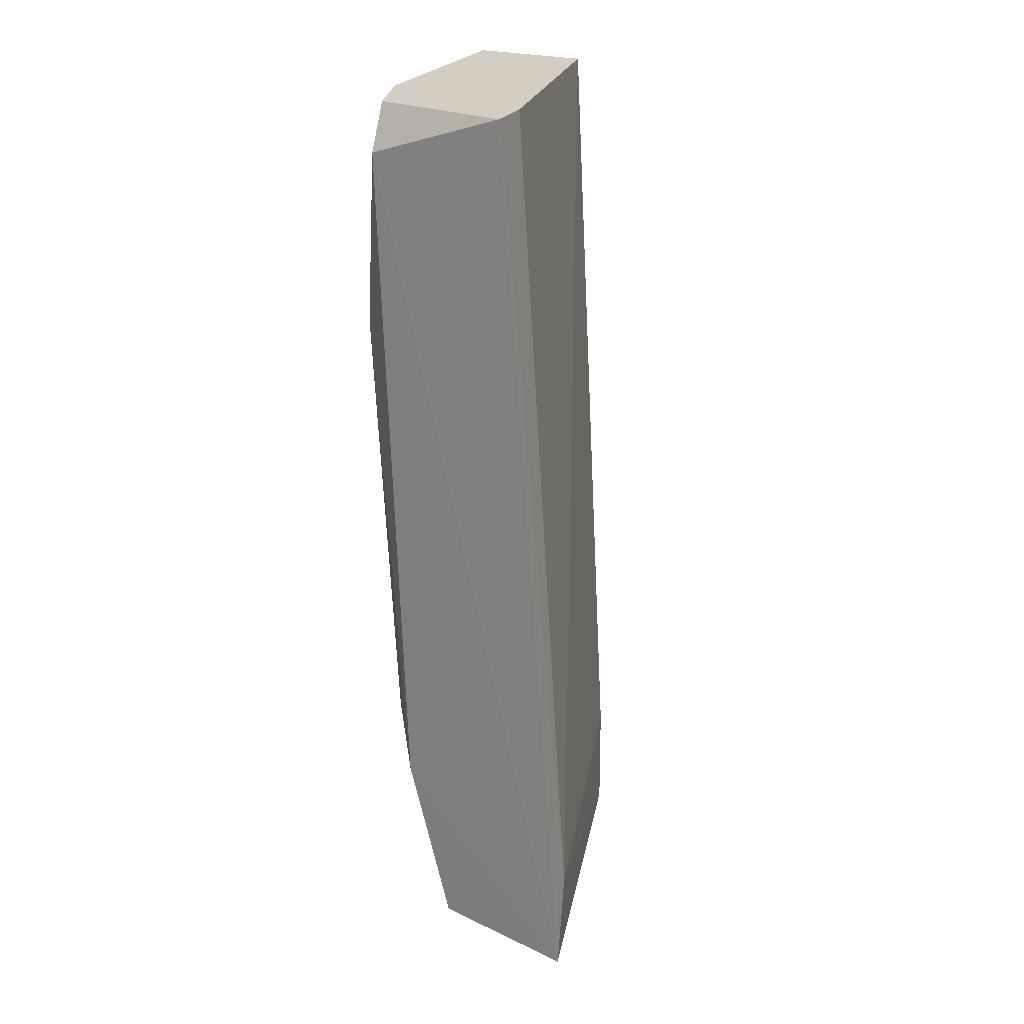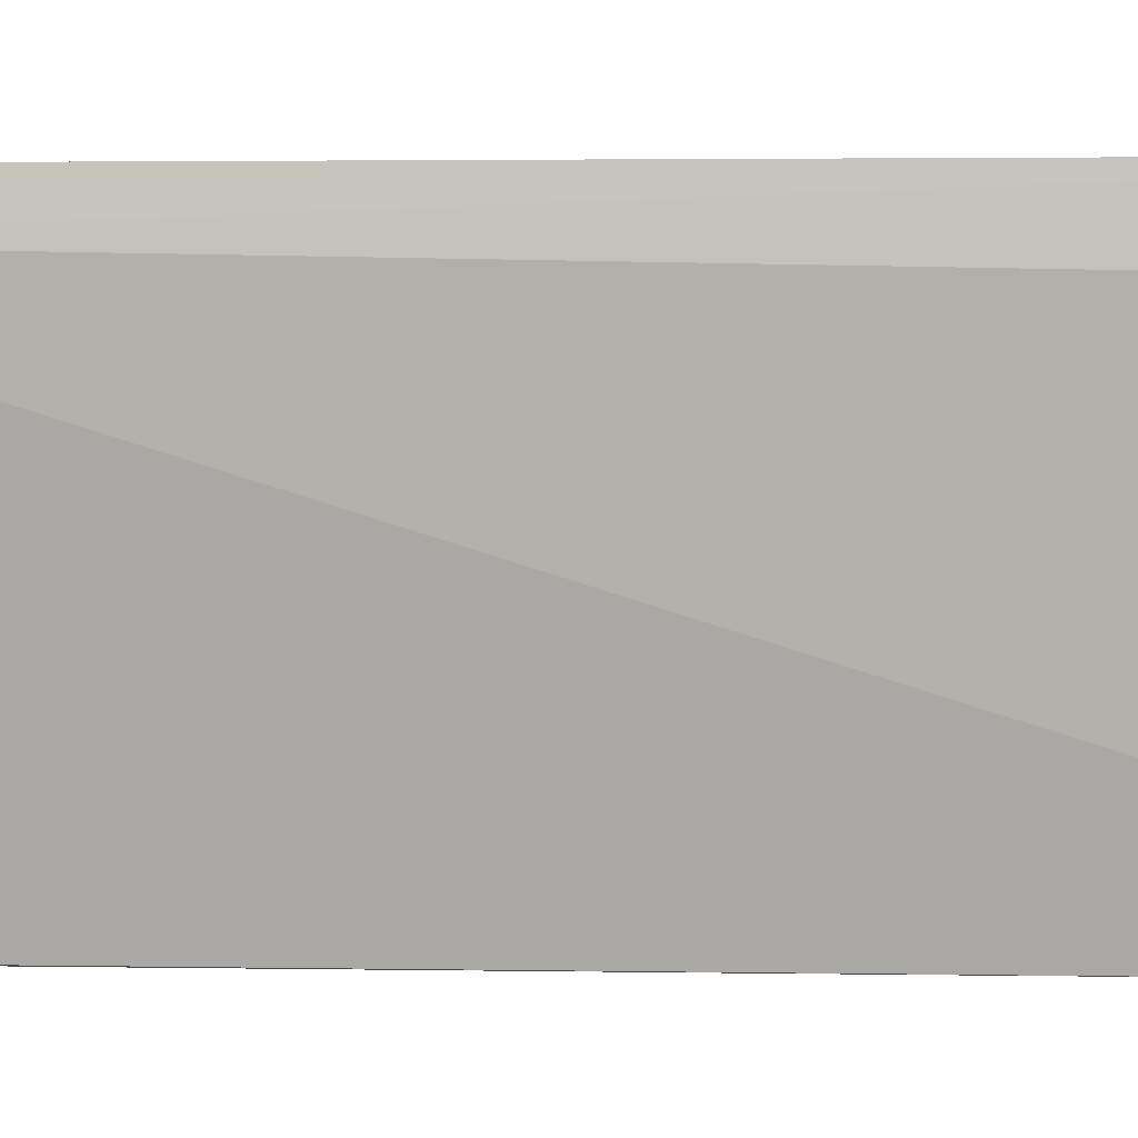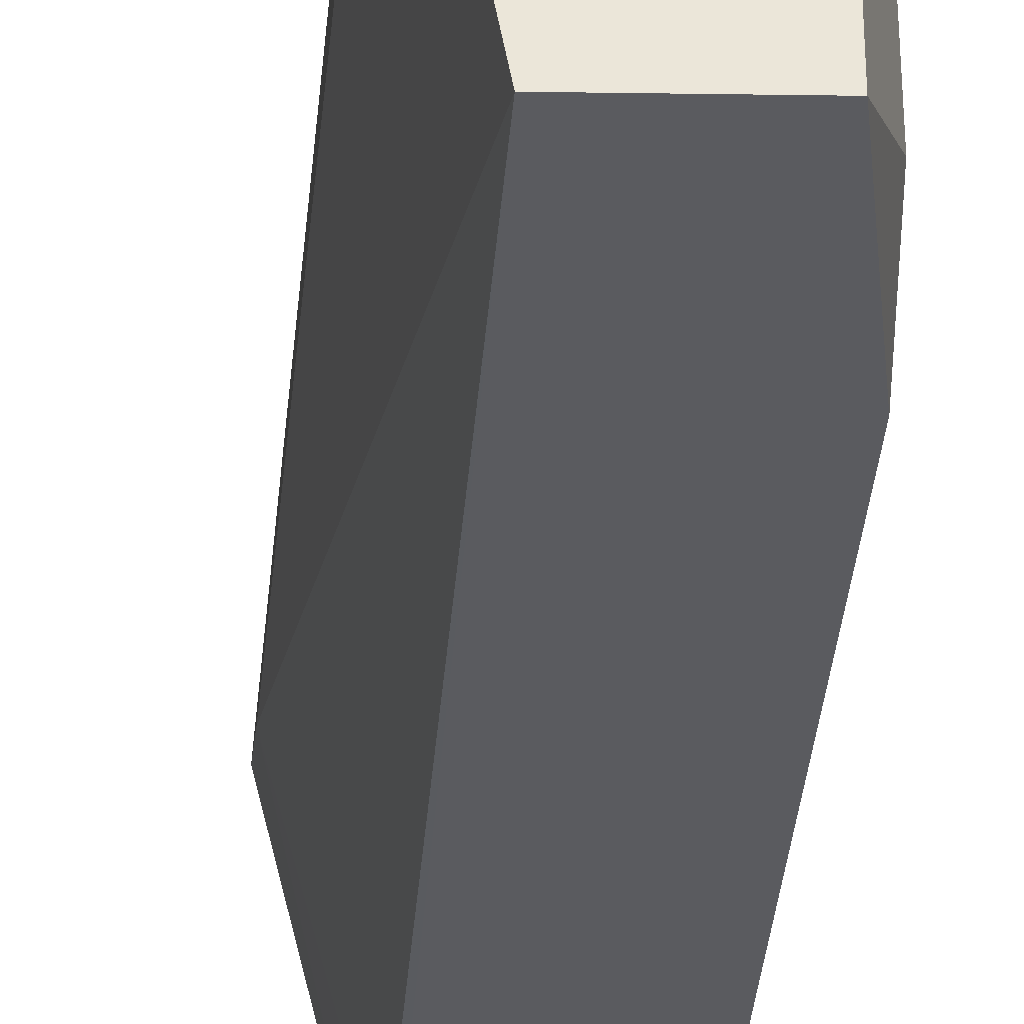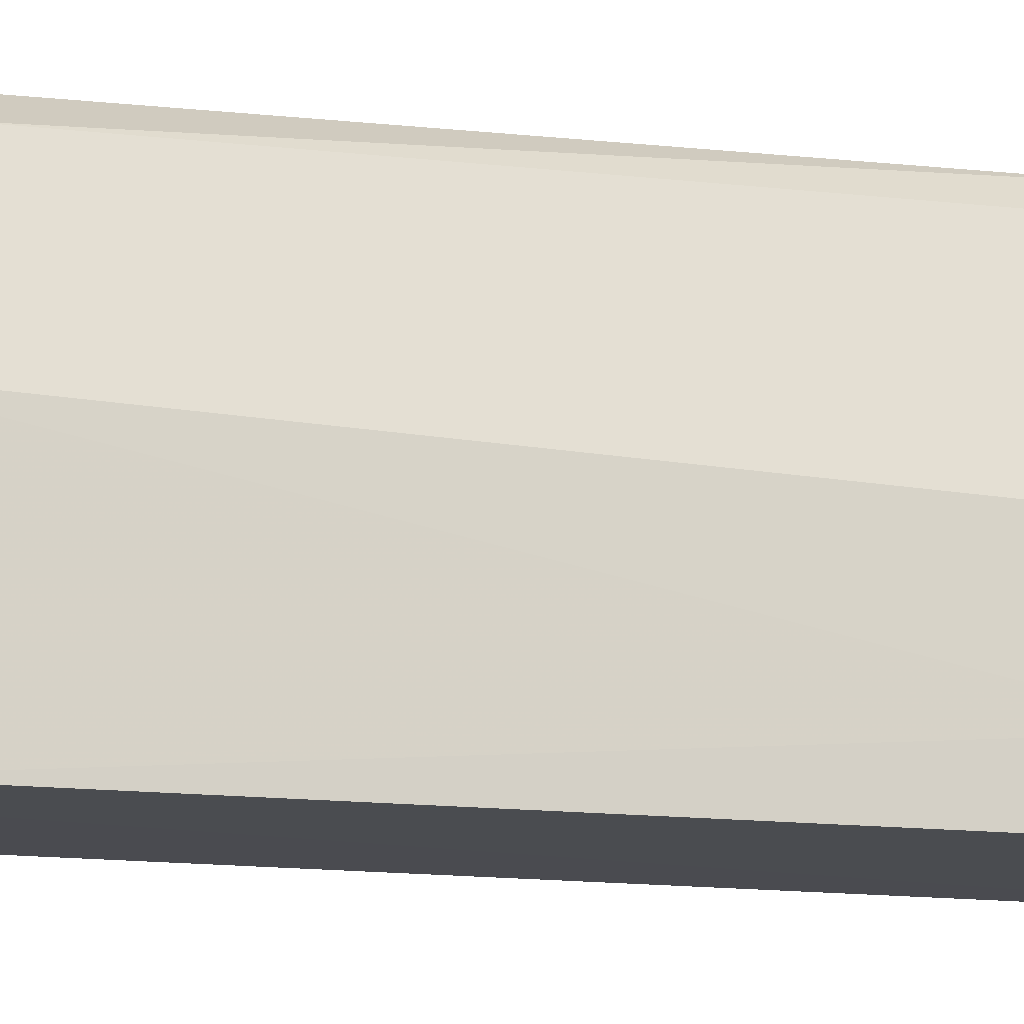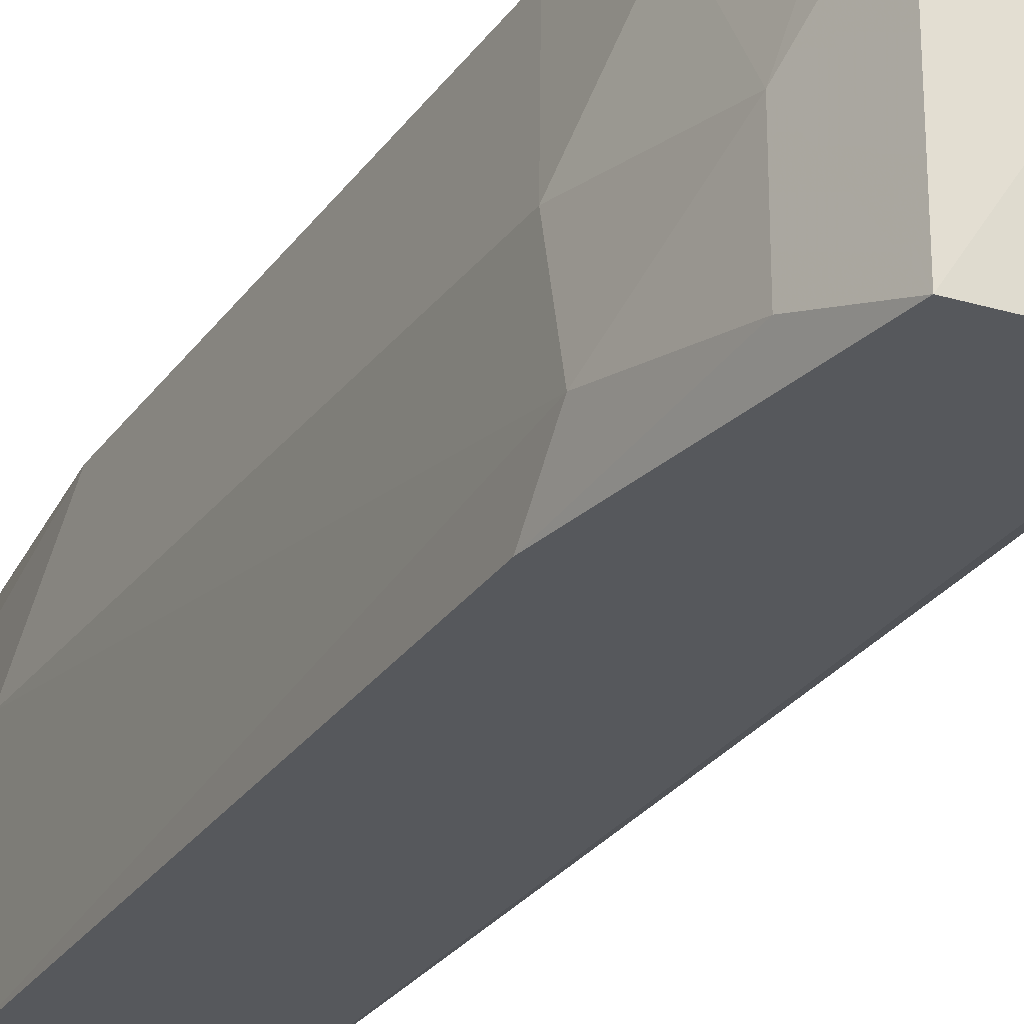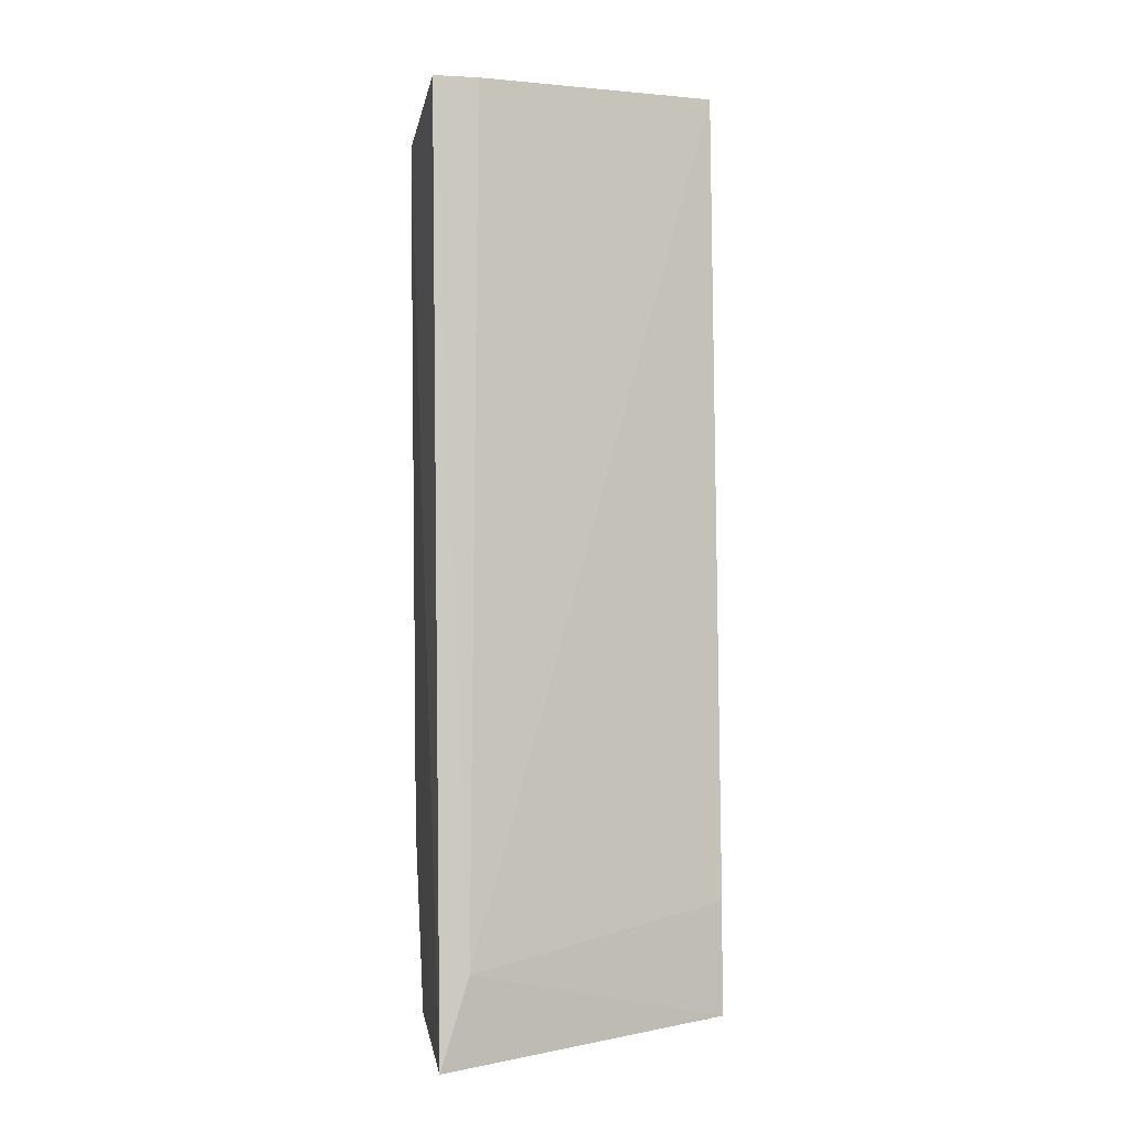
<metadata>
{"format":"obj","ext":"obj","renderer":"f3d","projection":"perspective","resolution":1024,"background":"white","views":[{"elev":25.3,"azim":24.9,"up":"+Y"},{"elev":-0.7,"azim":102.0,"up":"+Z"},{"elev":-33.2,"azim":178.9,"up":"+Z"},{"elev":-14.5,"azim":-101.5,"up":"+Z"},{"elev":-27.9,"azim":-25.0,"up":"+Z"},{"elev":1.4,"azim":76.7,"up":"+Y"}]}
</metadata>
<code>
v -0.3174 -0.04284 -0.01404
v -0.2457 0.2949 0.09857
v -0.2457 0.2949 0.07808
v -0.2122 -0.1351 0.1019
v -0.2457 -0.07357 -0.03452
v -0.3174 0.1925 0.08833
v -0.3174 0.2949 -0.03452
v -0.2764 -0.1248 0.09857
v -0.2662 0.2949 -0.03452
v -0.2969 -0.1248 -0.03452
v -0.3071 0.2744 0.09857
v -0.3071 -0.0633 0.06784
v -0.3276 0.213 0.03712
v -0.2455 -0.1263 -0.03498
v -0.3276 0.213 -0.03452
v -0.215 -0.09408 0.08833
v -0.3174 0.2949 0.05761
v -0.2969 -0.04284 0.09857
v -0.2969 -0.1248 0.04738
v -0.3174 -0.03261 0.02694
v -0.3174 -0.02238 -0.03452
v -0.3276 0.254 0.01668
v -0.3071 -0.01215 0.08833
v -0.3071 0.2949 0.08833
v -0.3071 -0.09408 0.01668
v -0.2969 -0.1145 0.06784
v -0.3174 0.2847 0.06784
v -0.3276 0.254 -0.01404
v -0.3071 -0.09408 -0.02428
f 10 25 29
f 2 3 7
f 7 3 9
f 4 2 11
f 9 5 14
f 7 9 14
f 4 10 14
f 1 13 15
f 7 14 15
f 3 2 16
f 2 4 16
f 9 3 16
f 5 9 16
f 4 14 16
f 14 5 16
f 2 7 17
f 8 4 18
f 4 11 18
f 11 6 18
f 4 8 19
f 10 4 19
f 13 1 20
f 6 13 20
f 14 10 21
f 15 14 21
f 1 15 21
f 15 13 22
f 17 7 22
f 18 6 23
f 12 18 23
f 20 12 23
f 6 20 23
f 11 2 24
f 2 17 24
f 10 19 25
f 12 20 25
f 20 1 25
f 8 18 26
f 18 12 26
f 19 8 26
f 25 19 26
f 12 25 26
f 6 11 27
f 13 6 27
f 22 13 27
f 17 22 27
f 11 24 27
f 24 17 27
f 7 15 28
f 15 22 28
f 22 7 28
f 1 21 29
f 21 10 29
f 25 1 29

</code>
